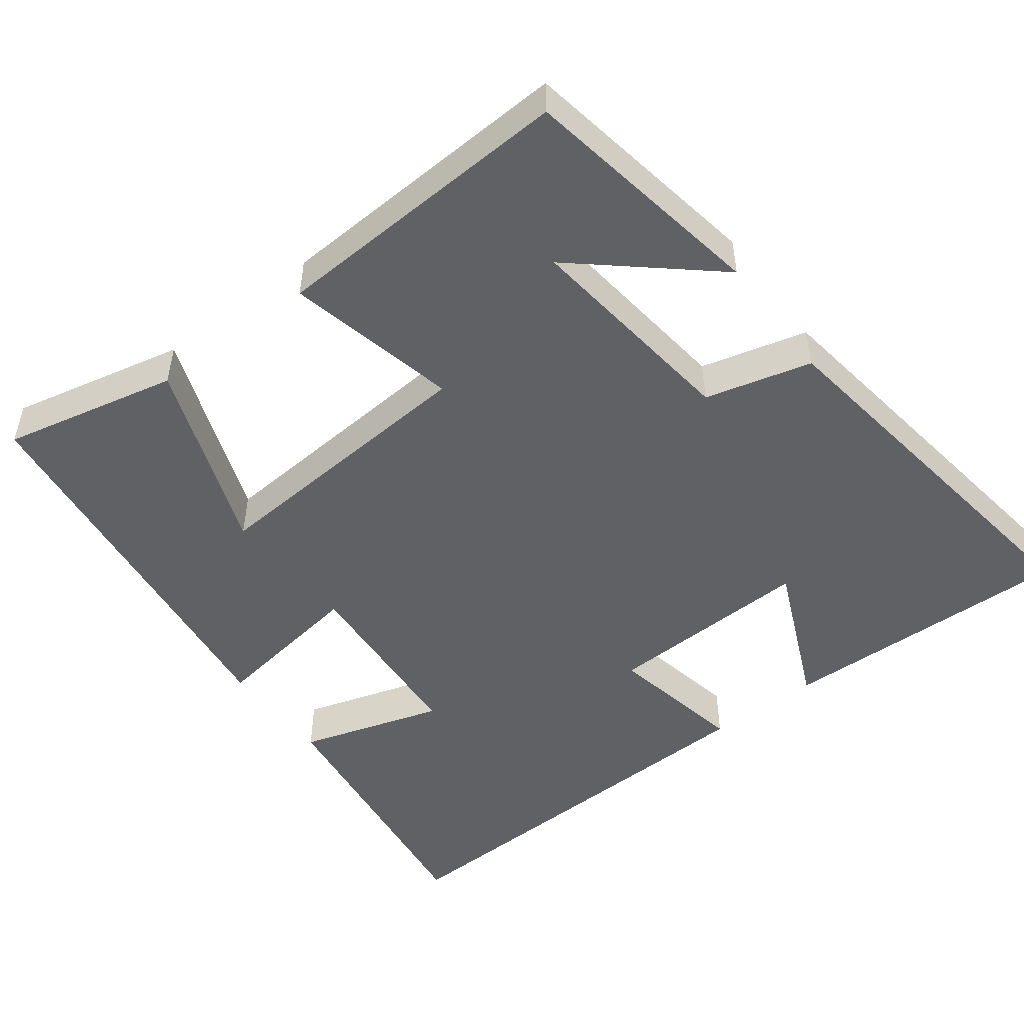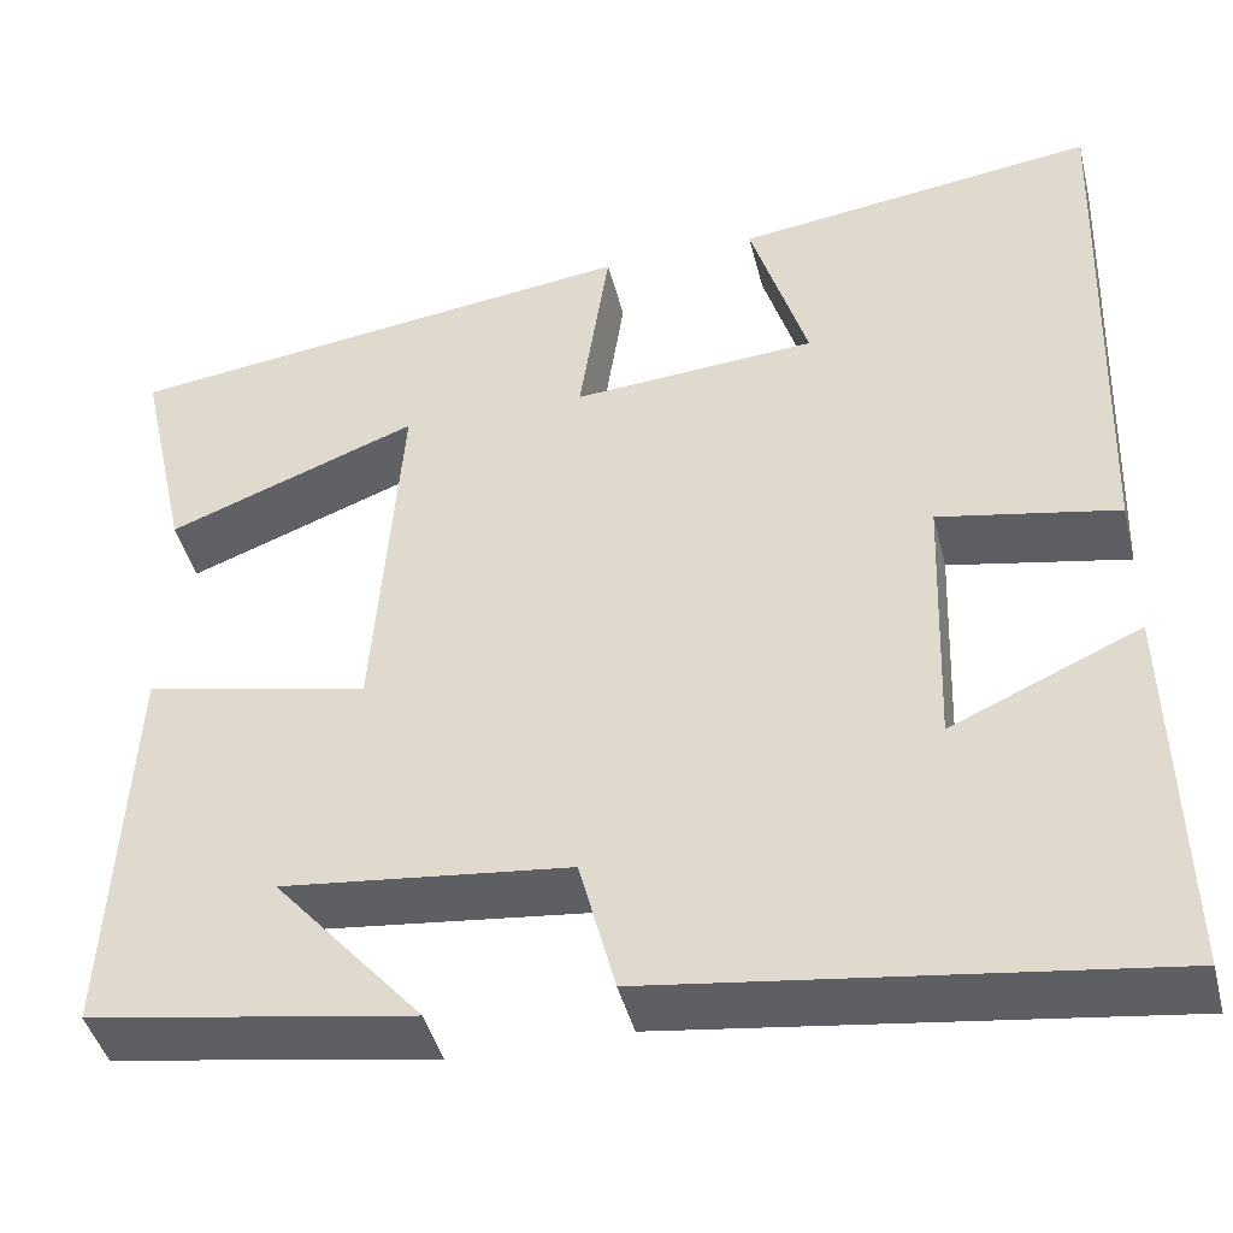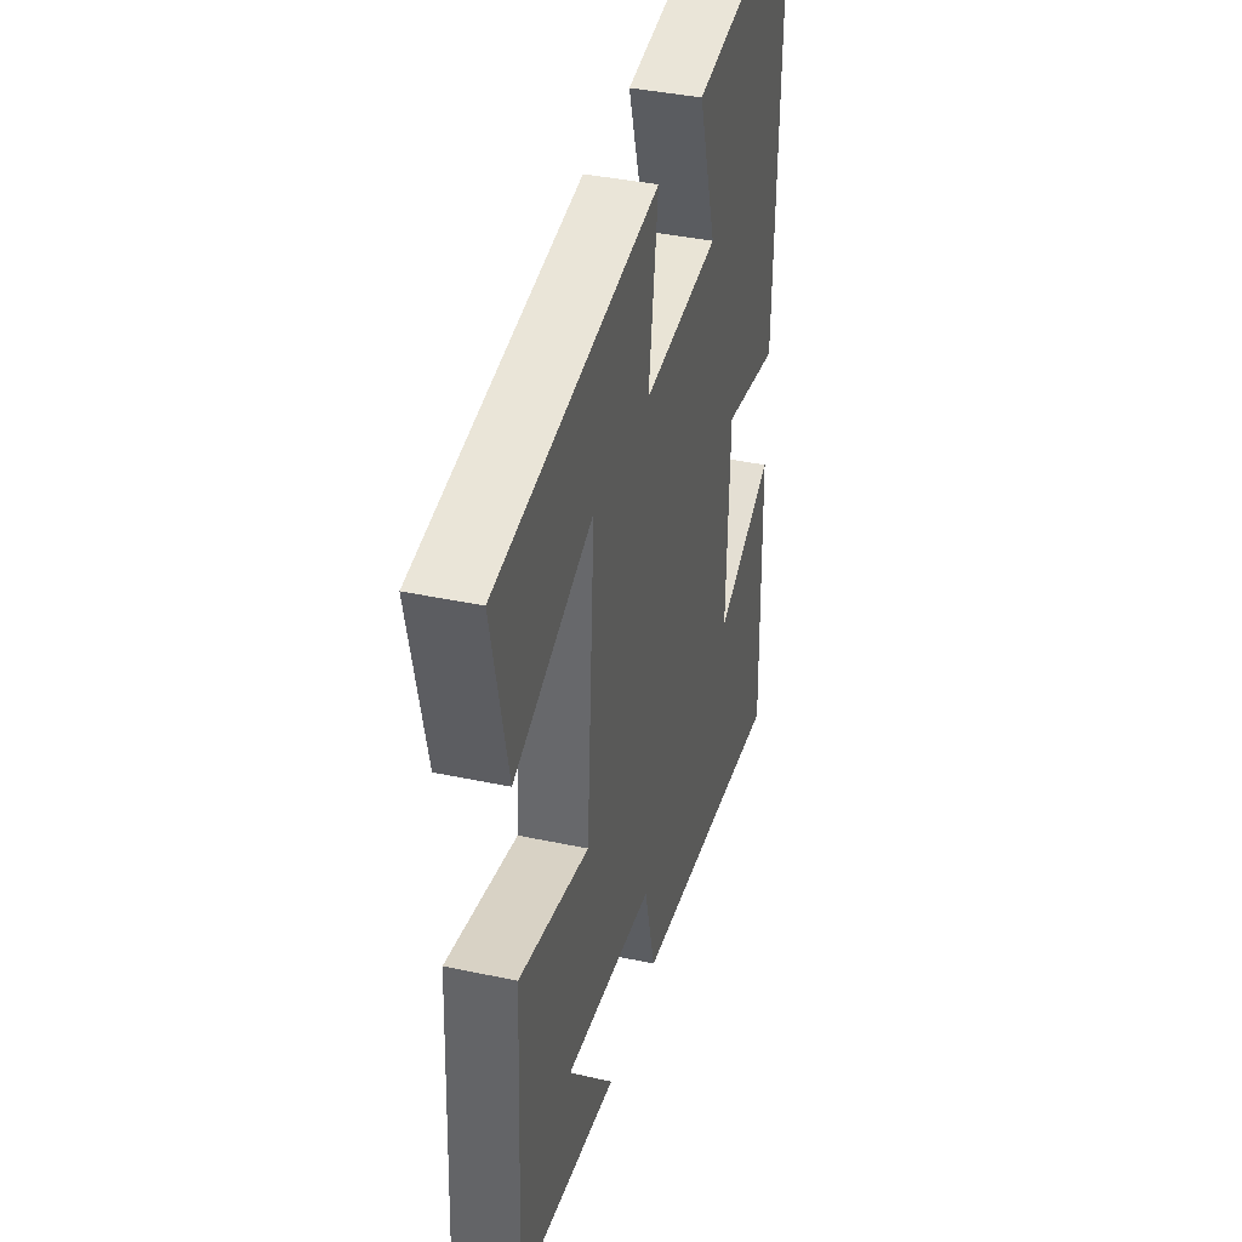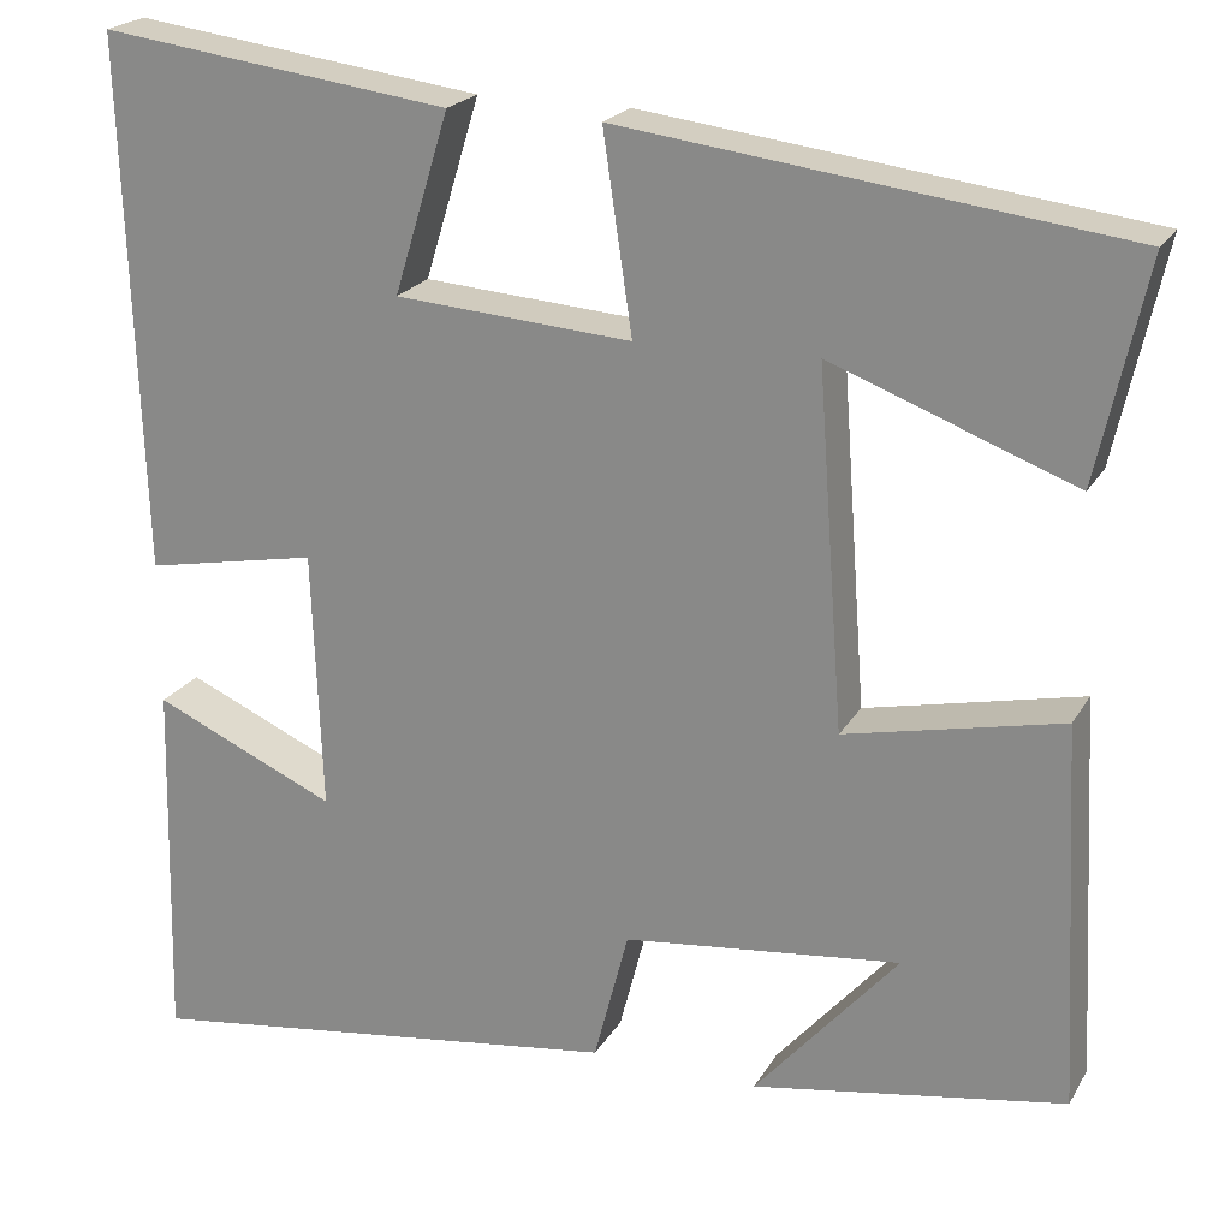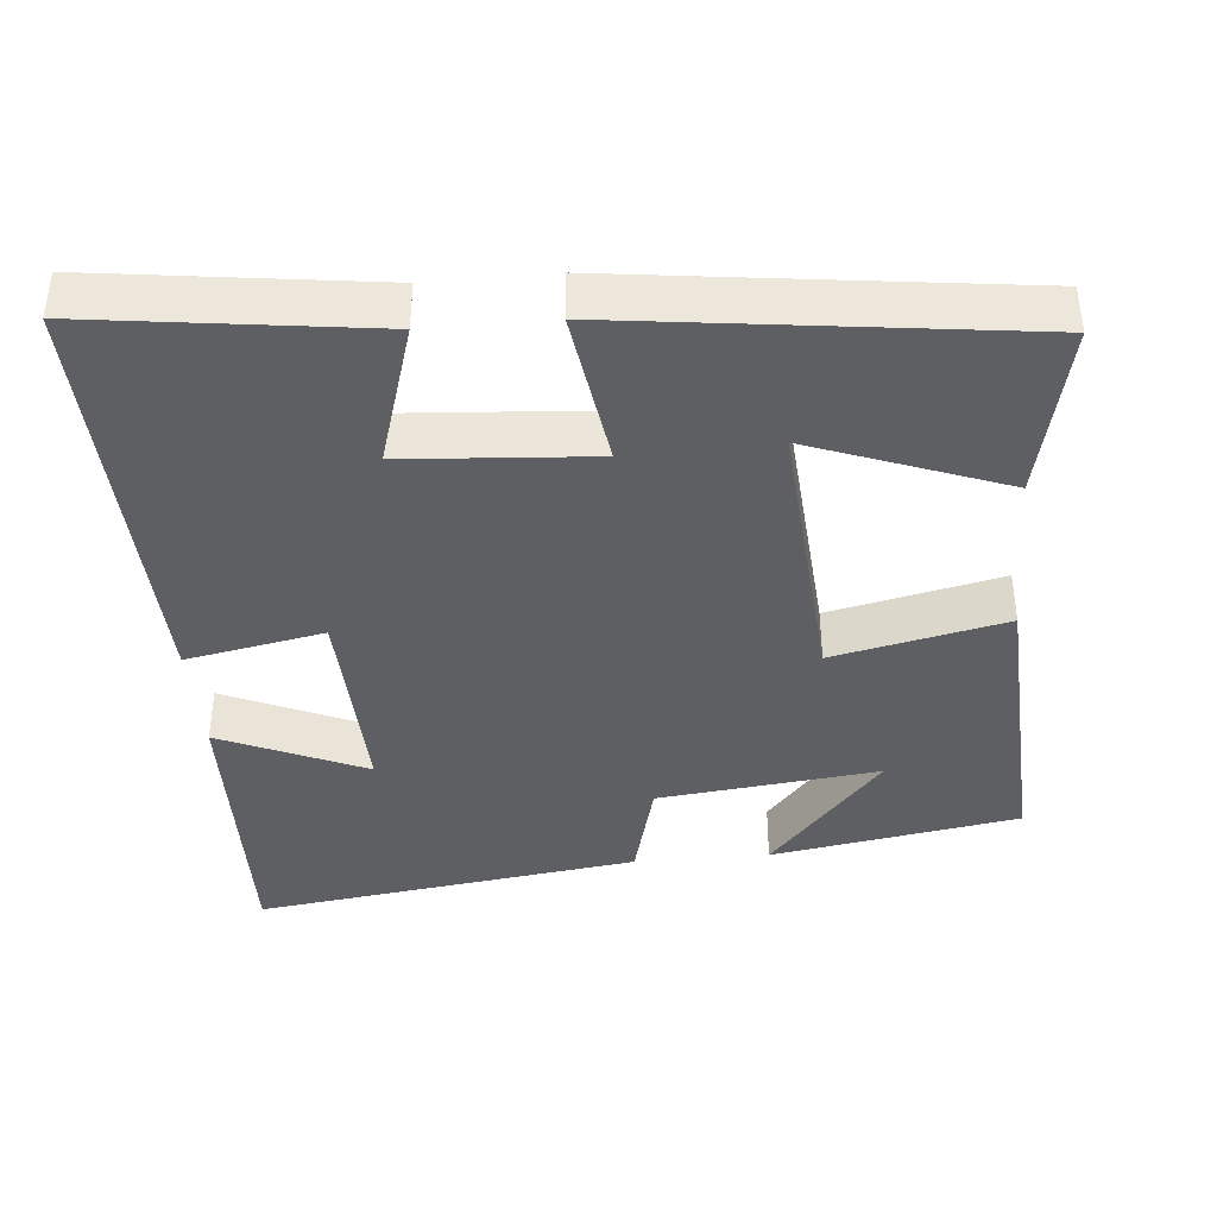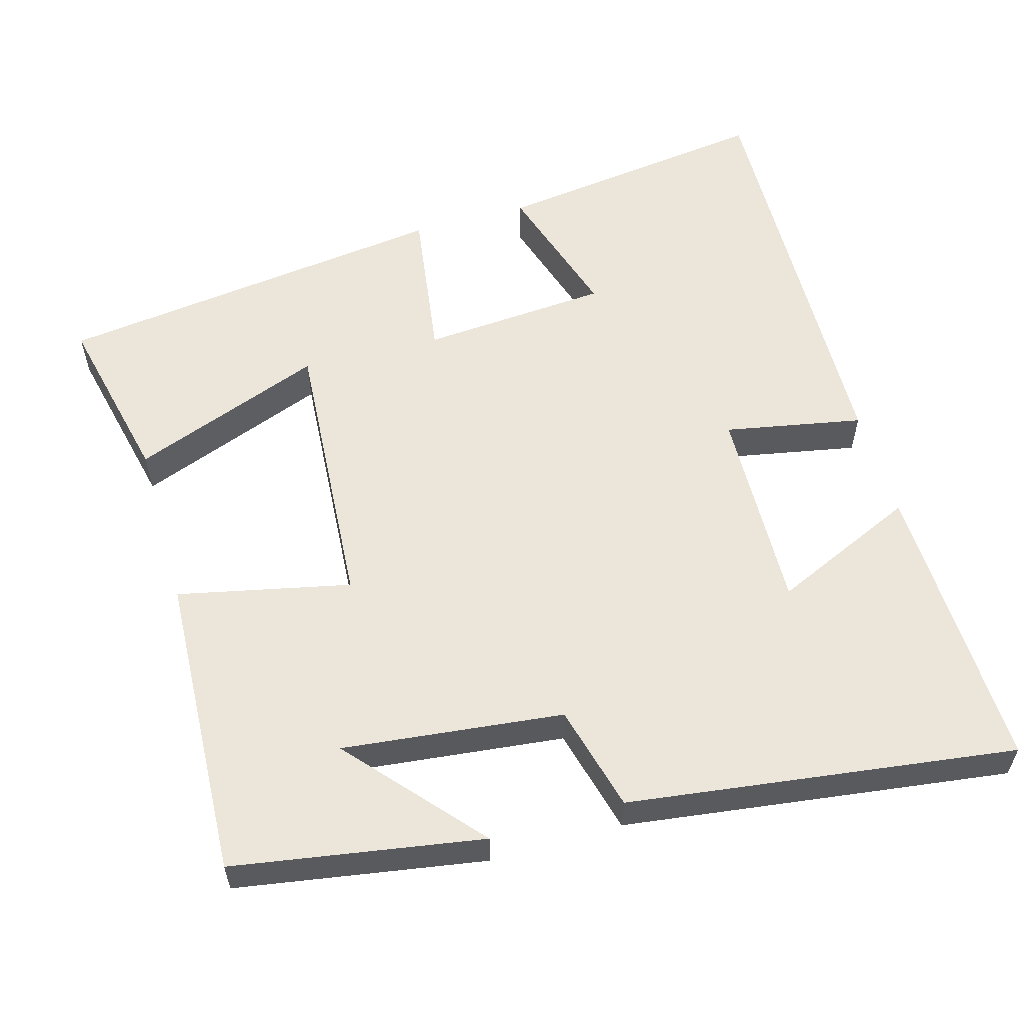
<metadata>
{"format":"obj","ext":"obj","renderer":"f3d","projection":"perspective","resolution":1024,"background":"white","views":[{"elev":-49.6,"azim":127.1,"up":"+Y"},{"elev":-43.7,"azim":-166.0,"up":"+Z"},{"elev":39.2,"azim":105.0,"up":"+Z"},{"elev":21.6,"azim":22.7,"up":"+Z"},{"elev":-39.7,"azim":5.1,"up":"+Y"},{"elev":57.3,"azim":163.9,"up":"+Y"}]}
</metadata>
<code>
v 0.552 0.07 0.433
v 0.5 0.07 0.198
v 0.241 0.07 0.295
v 0.269 0.07 -0.085
v 0.5 0.07 -0.034
v 0.521 0.07 -0.444
v 0.188 0.07 -0.5
v 0.341 0.07 -0.323
v 0.045 0.07 -0.357
v 0.008 0.07 -0.5
v -0.51 0.07 -0.571
v -0.5 0.07 -0.176
v -0.305 0.07 -0.262
v -0.315 0.07 0.016
v -0.5 0.07 -0.02
v -0.518 0.07 0.549
v -0.144 0.07 0.5
v -0.203 0.07 0.308
v 0.049 0.07 0.29
v 0.018 0.07 0.5
v 0.552 0 0.433
v 0.5 0 0.198
v 0.241 0 0.295
v 0.269 0 -0.085
v 0.5 0 -0.034
v 0.521 0 -0.444
v 0.188 0 -0.5
v 0.341 0 -0.323
v 0.045 0 -0.357
v 0.008 0 -0.5
v -0.51 0 -0.571
v -0.5 0 -0.176
v -0.305 0 -0.262
v -0.315 0 0.016
v -0.5 0 -0.02
v -0.518 0 0.549
v -0.144 0 0.5
v -0.203 0 0.308
v 0.049 0 0.29
v 0.018 0 0.5
f 19 20 1
f 16 17 18
f 15 16 18
f 14 15 18
f 13 14 18 19
f 10 11 12 13
f 9 10 13 19
f 8 9 19
f 6 7 8
f 4 5 6 8
f 4 8 19
f 3 4 19
f 1 2 3
f 1 3 19
f 21 40 39
f 38 37 36
f 38 36 35
f 38 35 34
f 39 38 34 33
f 33 32 31 30
f 39 33 30 29
f 39 29 28
f 28 27 26
f 28 26 25 24
f 39 28 24
f 39 24 23
f 23 22 21
f 39 23 21
f 1 21 22 2
f 2 22 23 3
f 3 23 24 4
f 4 24 25 5
f 5 25 26 6
f 6 26 27 7
f 7 27 28 8
f 8 28 29 9
f 9 29 30 10
f 10 30 31 11
f 11 31 32 12
f 12 32 33 13
f 13 33 34 14
f 14 34 35 15
f 15 35 36 16
f 16 36 37 17
f 17 37 38 18
f 18 38 39 19
f 19 39 40 20
f 20 40 21 1

</code>
